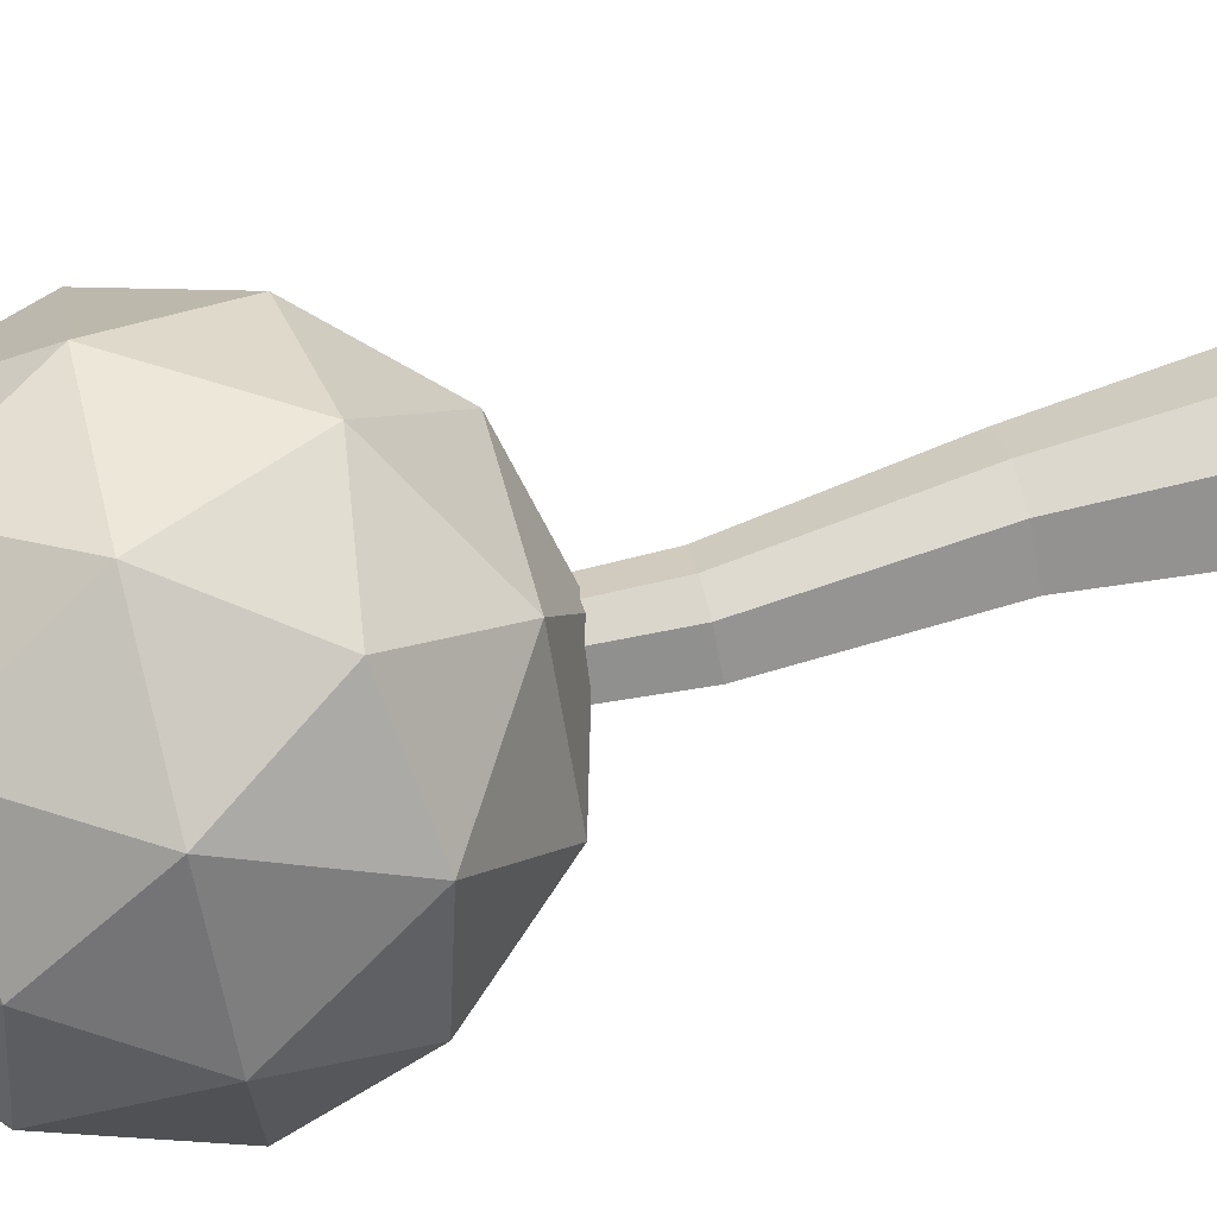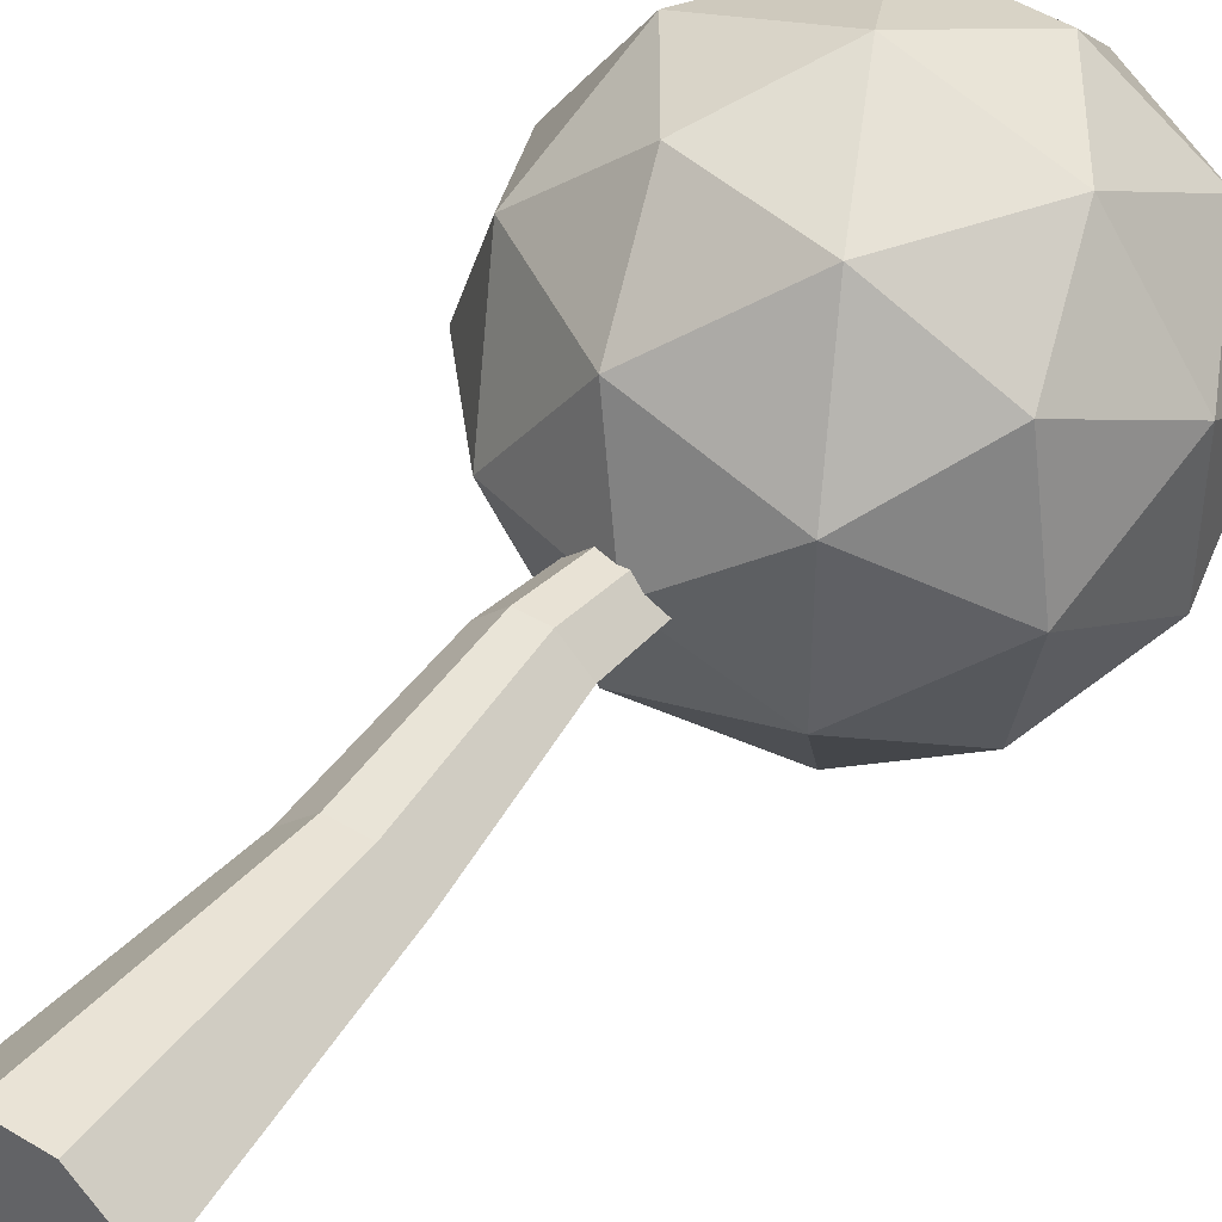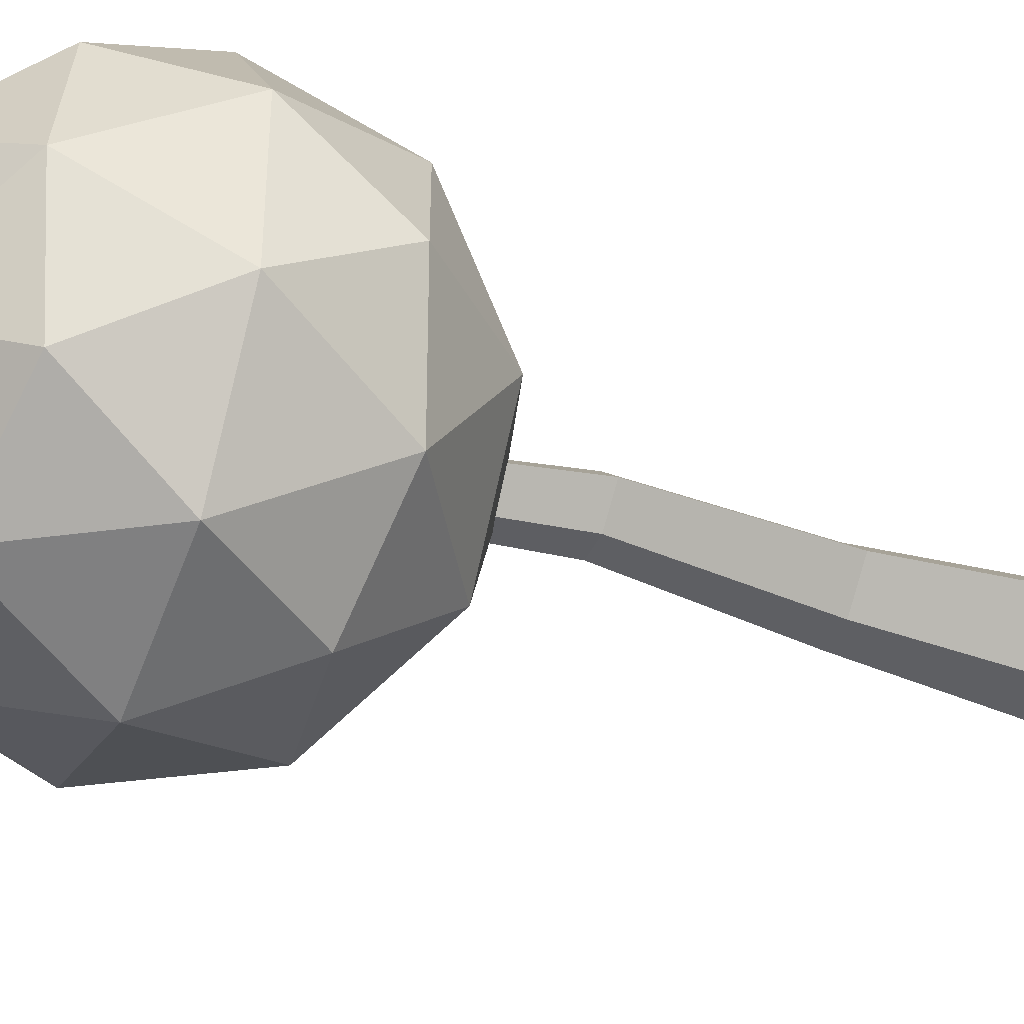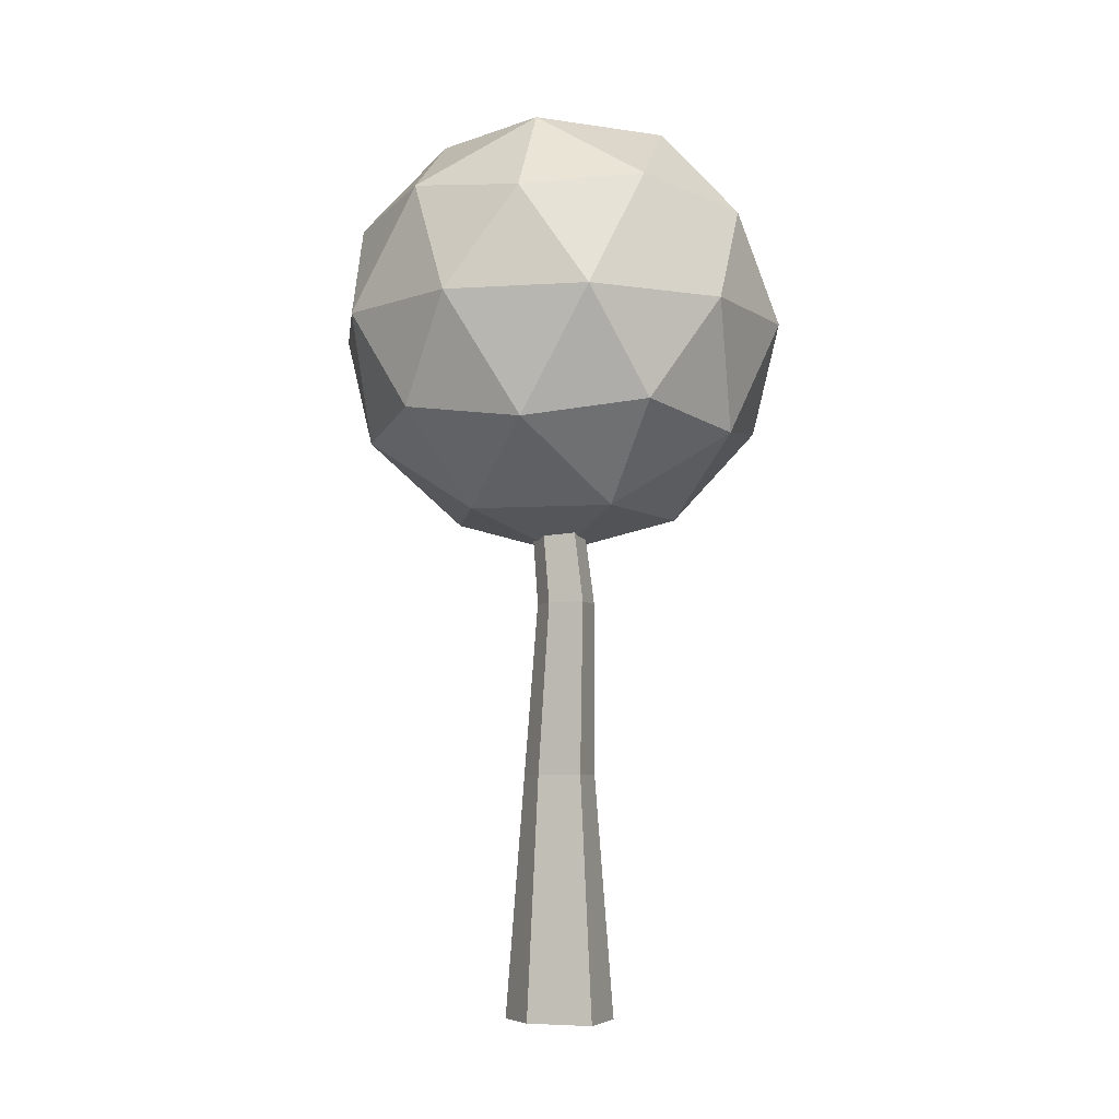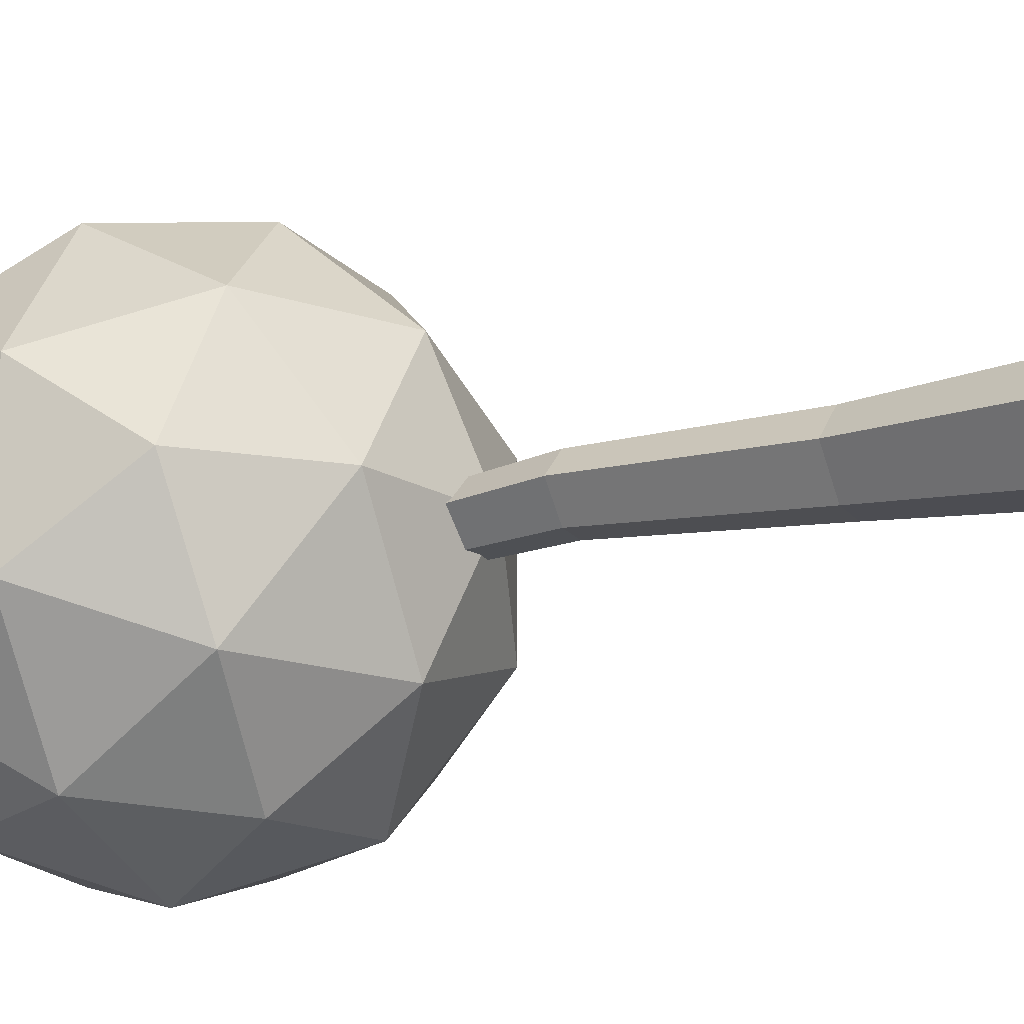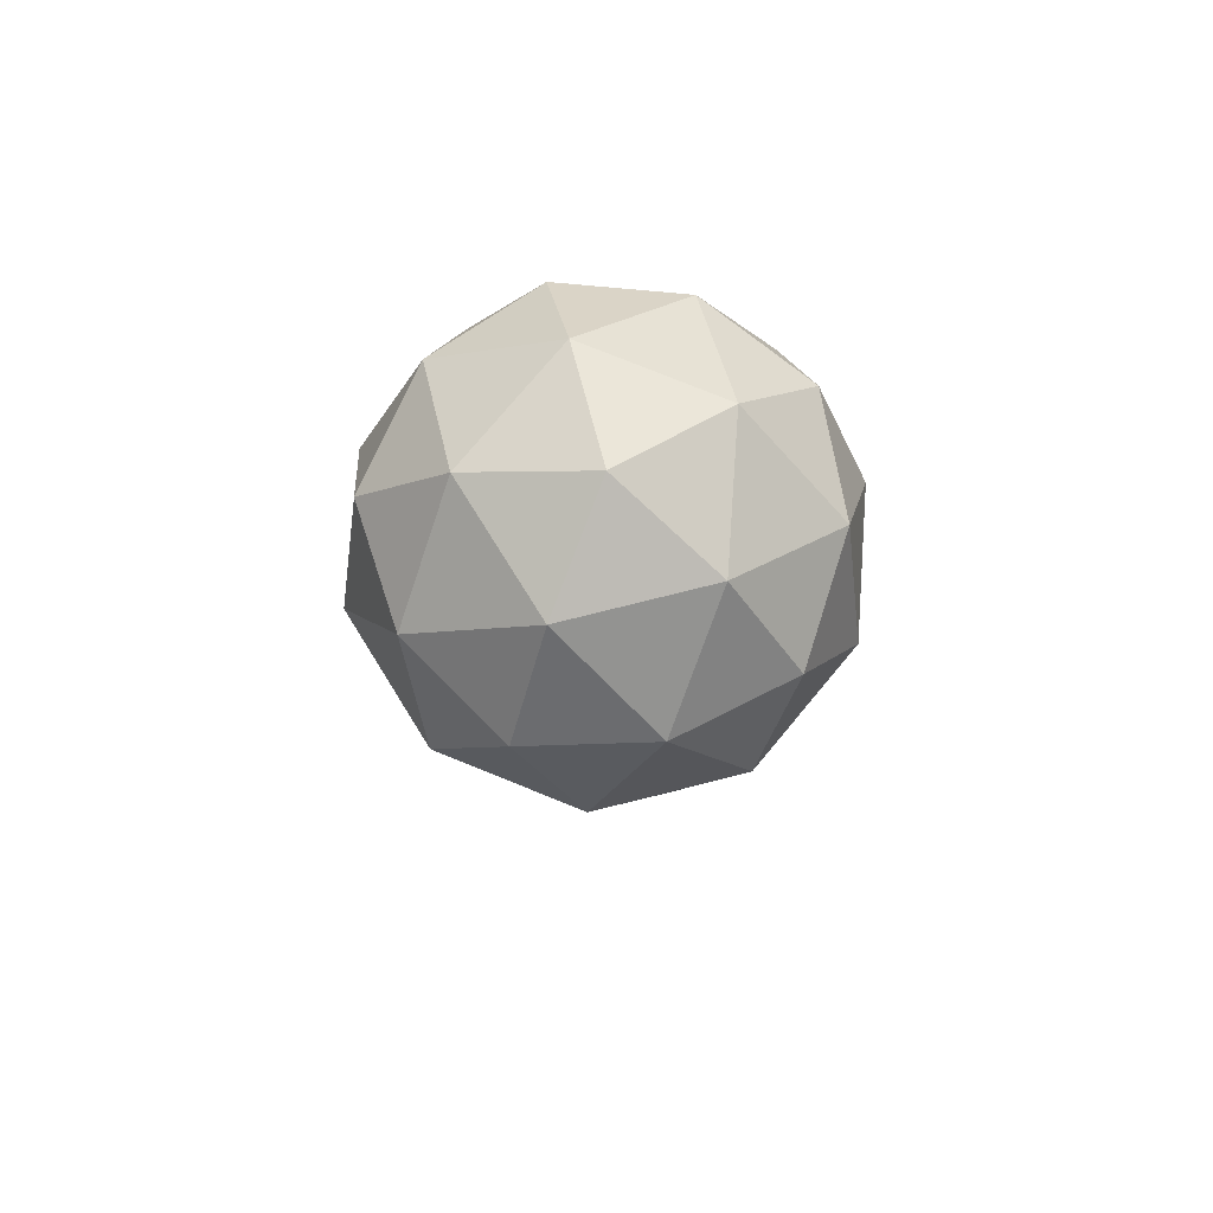
<metadata>
{"format":"obj","ext":"obj","renderer":"f3d","projection":"perspective","resolution":1024,"background":"white","views":[{"elev":69.9,"azim":-104.4,"up":"+Z"},{"elev":44.5,"azim":35.0,"up":"+Z"},{"elev":-39.9,"azim":-112.3,"up":"+Z"},{"elev":-6.2,"azim":-114.9,"up":"+Y"},{"elev":-17.9,"azim":-64.7,"up":"+Z"},{"elev":77.3,"azim":112.0,"up":"+Y"}]}
</metadata>
<code>
o Branch_Icosphere
v 0 0.331 0
v -0.06773 0.2793 -0.04921
v 0.02587 0.2793 -0.07962
v 0.08372 0.2793 0
v 0.02587 0.2793 0.07962
v -0.06773 0.2793 0.04921
v -0.02587 0.1956 -0.07962
v 0.06773 0.1956 -0.04921
v 0.06773 0.1956 0.04921
v -0.02587 0.1956 0.07962
v -0.08372 0.1956 0
v 0 0.1438 0
v 0.01521 0.3171 -0.0468
v -0.03981 0.3171 -0.02892
v -0.0246 0.2866 -0.07573
v -0.07962 0.2866 0
v -0.03981 0.3171 0.02892
v 0.04921 0.3171 0
v 0.06442 0.2866 -0.0468
v 0.01521 0.3171 0.0468
v 0.06442 0.2866 0.0468
v -0.0246 0.2866 0.07573
v -0.08902 0.2374 -0.02892
v -0.08902 0.2374 0.02892
v 0 0.2374 -0.0936
v -0.05502 0.2374 -0.07573
v 0.08902 0.2374 -0.02892
v 0.05502 0.2374 -0.07573
v 0.05502 0.2374 0.07573
v 0.08902 0.2374 0.02892
v -0.05502 0.2374 0.07573
v 0 0.2374 0.0936
v -0.06442 0.1882 -0.0468
v 0.0246 0.1882 -0.07573
v 0.07962 0.1882 0
v 0.0246 0.1882 0.07573
v -0.06442 0.1882 0.0468
v -0.01521 0.1578 -0.0468
v -0.04921 0.1578 0
v 0.03981 0.1578 -0.02892
v 0.03981 0.1578 0.02892
v -0.01521 0.1578 0.0468
v -0.01071 -0.05 0.01959
v -0.007043 0.05 0.01287
v -0.01071 -0.05 -0.01959
v -0.007043 0.05 -0.01287
v 0.01071 -0.05 0.01959
v 0.007043 0.05 0.01287
v 0.01071 -0.05 -0.01959
v 0.007043 0.05 -0.01287
v -0.0308 -0.05 0
v -0.02024 0.05 0
v 0.0308 -0.05 0
v 0.02024 0.05 0
v -0.01208 0.121 0.01042
v -0.01208 0.121 -0.01035
v -0.000717 0.121 0.01042
v -0.000717 0.121 -0.01035
v -0.02272 0.121 3.1e-05
v 0.00993 0.121 3.1e-05
v -0.00647 0.1841 0.004076
v -0.00647 0.1841 -0.01325
v 0.003009 0.1841 0.004076
v 0.003009 0.1841 -0.01325
v -0.01536 0.1841 -0.004589
v 0.01189 0.1841 -0.004589
v 0.00478 0.2431 0.00038
v 0.00478 0.2431 -0.01116
v 0.01109 0.2431 0.00038
v 0.01109 0.2431 -0.01116
v -0.001138 0.2431 -0.005392
v 0.01701 0.2431 -0.005392
v 0.006022 0.3005 -0.00189
v 0.006022 0.3005 -0.008893
v 0.009852 0.3005 -0.00189
v 0.009852 0.3005 -0.008893
v 0.002432 0.3005 -0.005392
v 0.01344 0.3005 -0.005392
f 1 13 14
f 2 16 14
f 1 18 13
f 1 20 18
f 1 17 20
f 2 23 16
f 3 25 15
f 4 27 19
f 5 29 21
f 6 31 22
f 2 26 23
f 3 28 25
f 4 30 27
f 5 32 29
f 6 24 31
f 7 38 33
f 8 40 34
f 9 41 35
f 10 42 36
f 11 39 37
f 39 12 42
f 39 42 37
f 37 42 10
f 42 12 41
f 42 41 36
f 36 41 9
f 41 12 40
f 41 40 35
f 35 40 8
f 40 12 38
f 40 38 34
f 34 38 7
f 38 12 39
f 38 39 33
f 33 39 11
f 24 11 37
f 24 37 31
f 31 37 10
f 32 10 36
f 32 36 29
f 29 36 9
f 30 9 35
f 30 35 27
f 27 35 8
f 28 8 34
f 28 34 25
f 25 34 7
f 26 7 33
f 26 33 23
f 23 33 11
f 31 10 32
f 31 32 22
f 22 32 5
f 29 9 30
f 29 30 21
f 21 30 4
f 27 8 28
f 27 28 19
f 19 28 3
f 25 7 26
f 25 26 15
f 15 26 2
f 23 11 24
f 23 24 16
f 16 24 6
f 17 6 22
f 17 22 20
f 20 22 5
f 20 5 21
f 20 21 18
f 18 21 4
f 18 4 19
f 18 19 13
f 13 19 3
f 16 6 17
f 16 17 14
f 14 17 1
f 13 3 15
f 13 15 14
f 14 15 2
f 52 51 45
f 46 45 49
f 54 53 47
f 48 47 43
f 53 51 43
f 52 59 55
f 50 54 60
f 49 45 51
f 49 53 54
f 43 51 52
f 60 57 63
f 55 59 65
f 52 46 56
f 44 55 57
f 46 50 58
f 48 57 60
f 63 61 67
f 66 72 70
f 56 62 65
f 58 60 66
f 57 55 61
f 58 64 62
f 69 75 78
f 67 71 77
f 64 70 68
f 61 65 71
f 66 63 69
f 62 68 71
f 77 78 75
f 74 76 78
f 68 74 77
f 70 72 78
f 67 73 75
f 68 70 76
f 52 45 46
f 46 49 50
f 54 47 48
f 48 43 44
f 53 43 47
f 52 55 44
f 50 60 58
f 49 51 53
f 49 54 50
f 43 52 44
f 60 63 66
f 55 65 61
f 52 56 59
f 44 57 48
f 46 58 56
f 48 60 54
f 63 67 69
f 66 70 64
f 56 65 59
f 58 66 64
f 57 61 63
f 58 62 56
f 69 78 72
f 67 77 73
f 64 68 62
f 61 71 67
f 66 69 72
f 62 71 65
f 77 75 73
f 74 78 77
f 68 77 71
f 70 78 76
f 67 75 69
f 68 76 74

</code>
